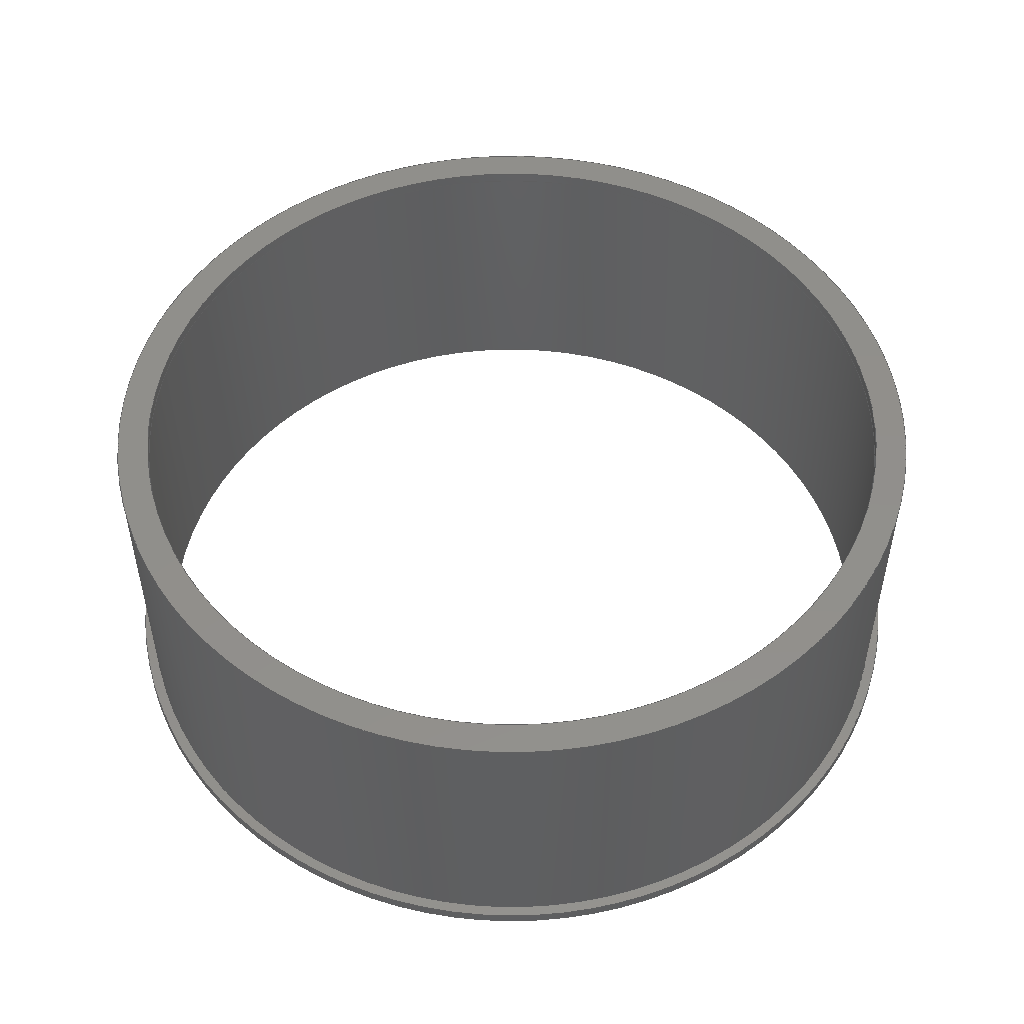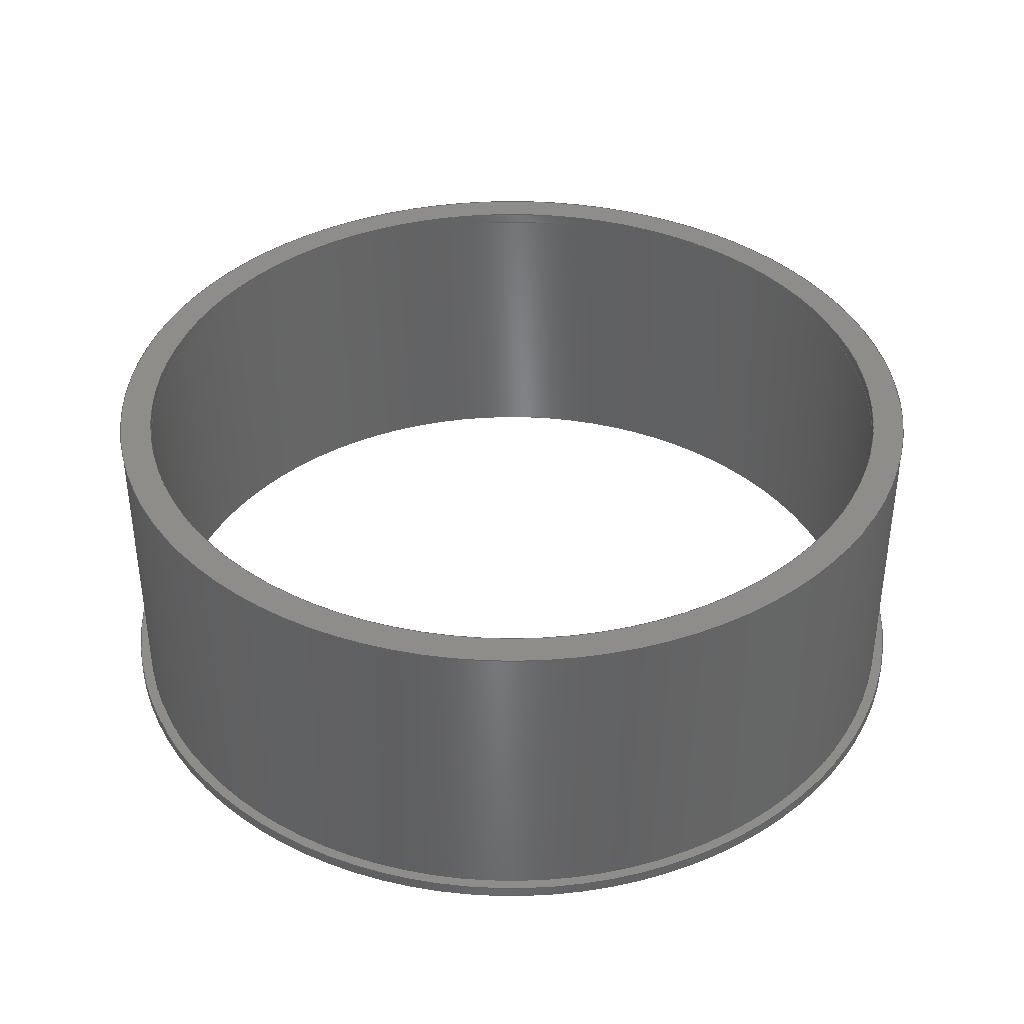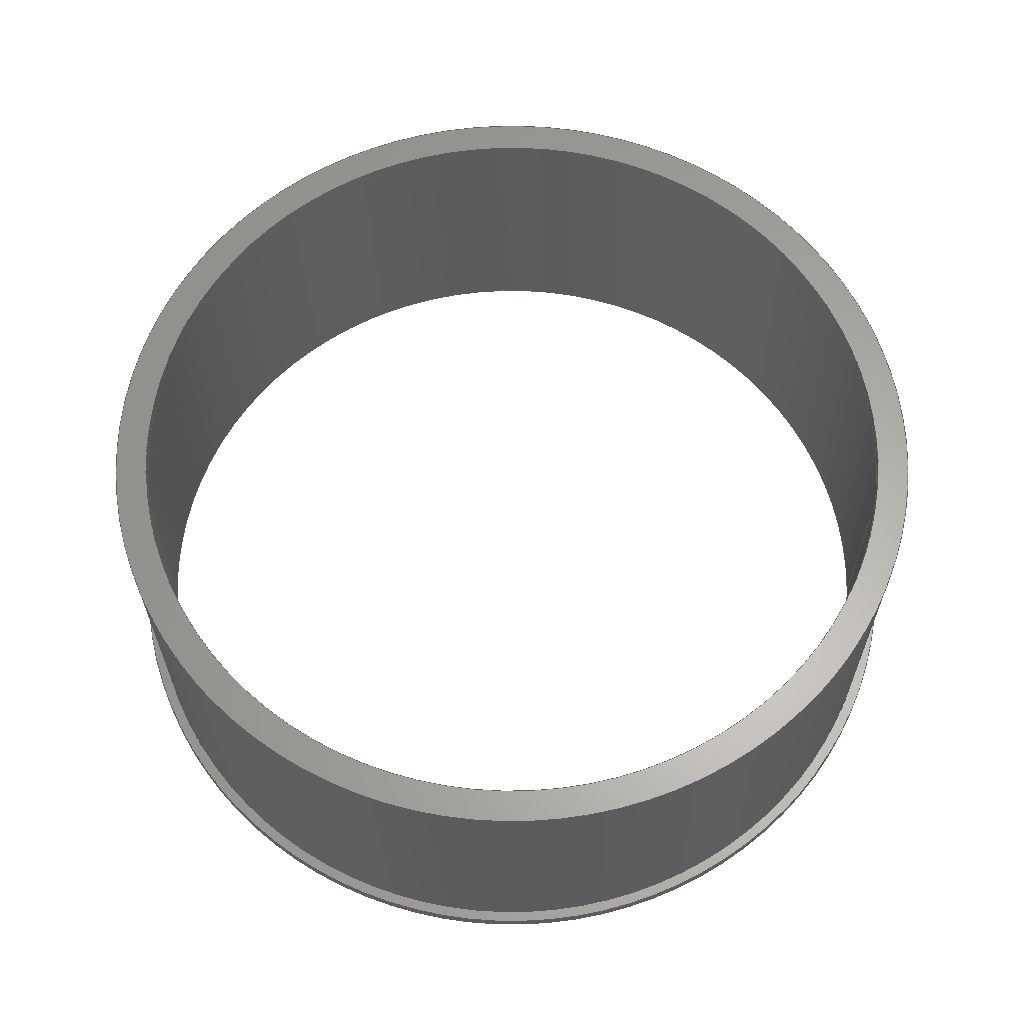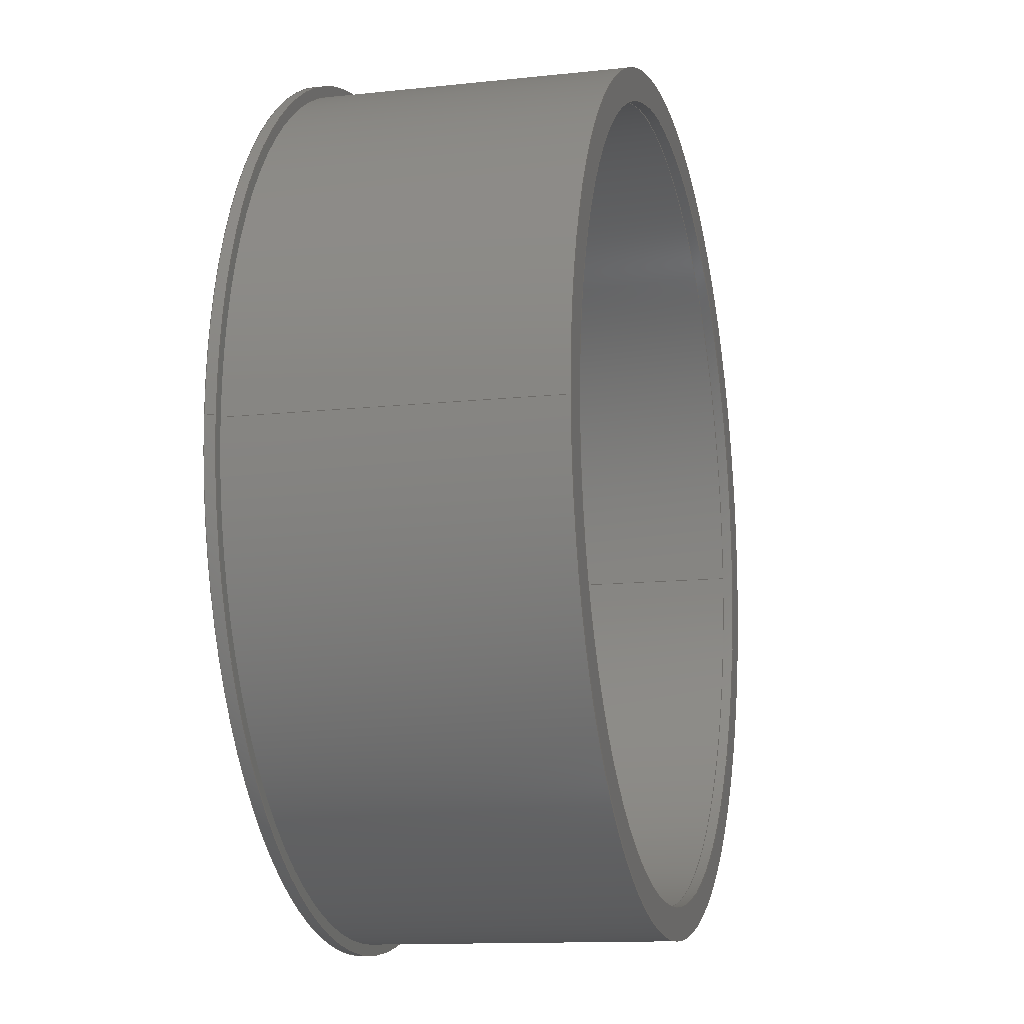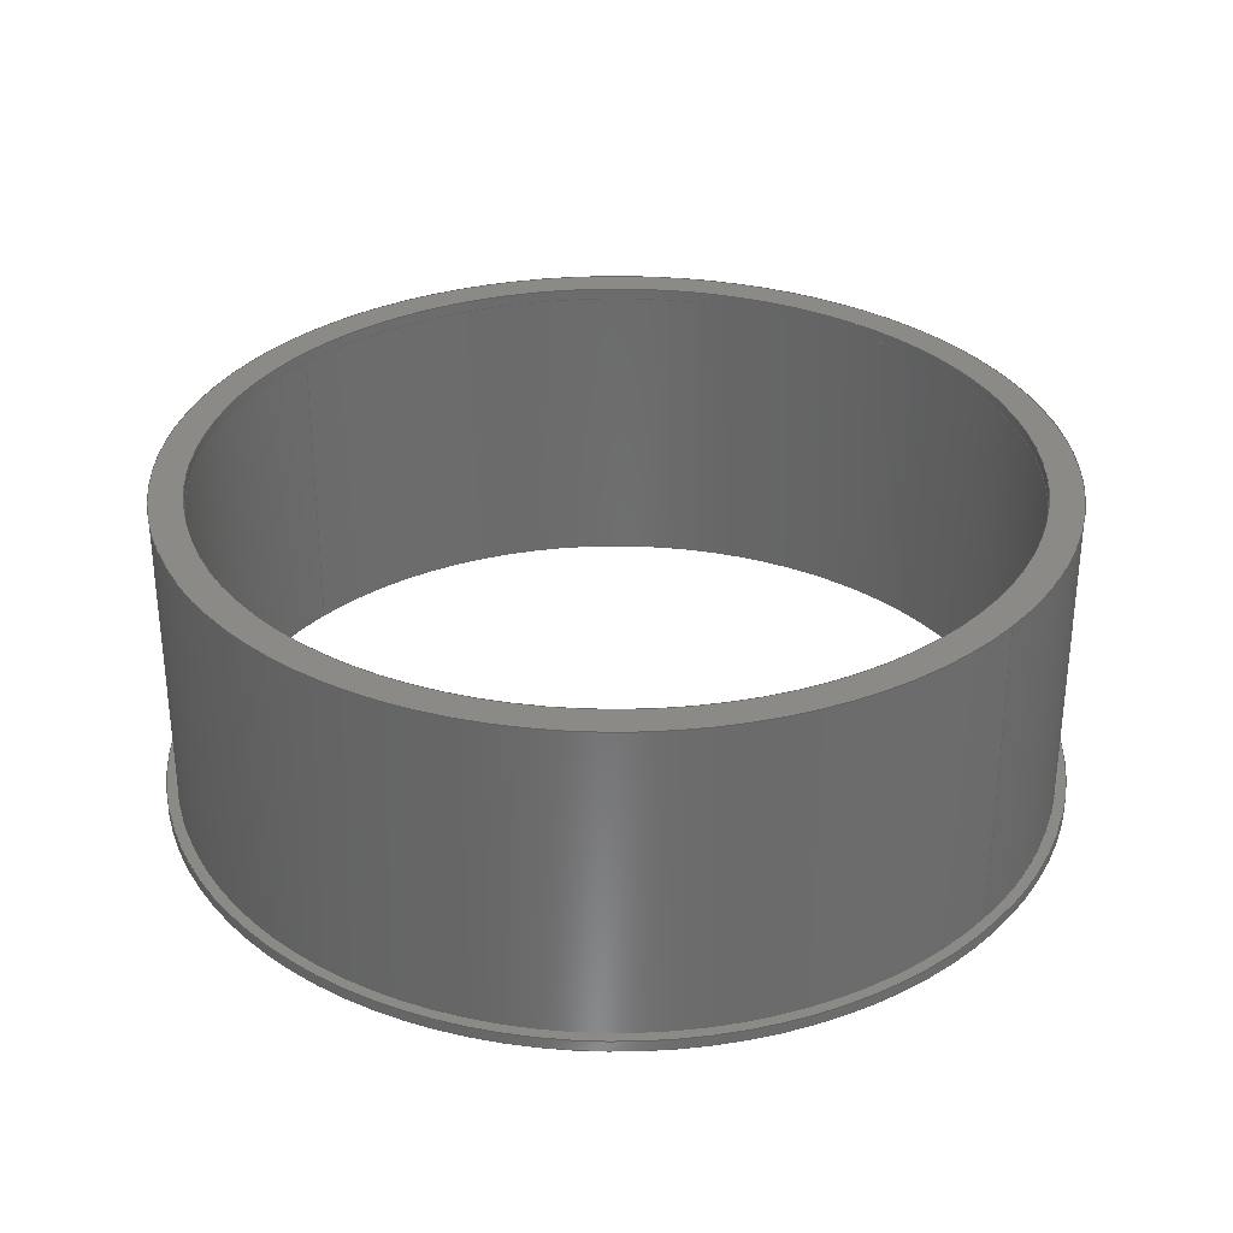
<metadata>
{"format":"step","ext":"stp","renderer":"f3d","projection":"perspective","resolution":1024,"background":"white","views":[{"elev":51.1,"azim":-36.1,"up":"+Y"},{"elev":38.5,"azim":-14.7,"up":"+Y"},{"elev":62.8,"azim":-176.6,"up":"+Y"},{"elev":-12.4,"azim":104.3,"up":"+Z"},{"elev":31.9,"azim":39.5,"up":"+Y"}]}
</metadata>
<code>
ISO-10303-21;
DATA;
#1=MECHANICAL_DESIGN_GEOMETRIC_PRESENTATION_REPRESENTATION('',(#4),#215);
#2=SHAPE_REPRESENTATION_RELATIONSHIP('SRR','None',#222,#3);
#3=ADVANCED_BREP_SHAPE_REPRESENTATION('',(#5),#214);
#4=STYLED_ITEM('',(#231),#5);
#5=MANIFOLD_SOLID_BREP('Solid1',#106);
#6=LINE('',#191,#10);
#7=LINE('',#197,#11);
#8=LINE('',#201,#12);
#9=LINE('',#208,#13);
#10=VECTOR('',#155,74.5);
#11=VECTOR('',#162,80.5);
#12=VECTOR('',#167,76.5);
#13=VECTOR('',#176,82.5);
#14=CYLINDRICAL_SURFACE('',#132,74.5);
#15=CYLINDRICAL_SURFACE('',#134,80.5);
#16=CYLINDRICAL_SURFACE('',#137,76.5);
#17=CYLINDRICAL_SURFACE('',#140,82.5);
#18=FACE_BOUND('',#31,.T.);
#19=FACE_BOUND('',#36,.T.);
#20=FACE_BOUND('',#39,.T.);
#21=FACE_BOUND('',#41,.T.);
#22=FACE_OUTER_BOUND('',#30,.T.);
#23=FACE_OUTER_BOUND('',#32,.T.);
#24=FACE_OUTER_BOUND('',#33,.T.);
#25=FACE_OUTER_BOUND('',#34,.T.);
#26=FACE_OUTER_BOUND('',#35,.T.);
#27=FACE_OUTER_BOUND('',#37,.T.);
#28=FACE_OUTER_BOUND('',#38,.T.);
#29=FACE_OUTER_BOUND('',#40,.T.);
#30=EDGE_LOOP('',(#70));
#31=EDGE_LOOP('',(#71));
#32=EDGE_LOOP('',(#72,#73,#74,#75));
#33=EDGE_LOOP('',(#76,#77,#78,#79));
#34=EDGE_LOOP('',(#80,#81,#82,#83));
#35=EDGE_LOOP('',(#84));
#36=EDGE_LOOP('',(#85));
#37=EDGE_LOOP('',(#86,#87,#88,#89));
#38=EDGE_LOOP('',(#90));
#39=EDGE_LOOP('',(#91));
#40=EDGE_LOOP('',(#92));
#41=EDGE_LOOP('',(#93));
#42=CIRCLE('',#130,76.5);
#43=CIRCLE('',#131,74.5);
#44=CIRCLE('',#133,74.5);
#45=CIRCLE('',#135,80.5);
#46=CIRCLE('',#136,80.5);
#47=CIRCLE('',#138,76.5);
#48=CIRCLE('',#141,82.5);
#49=CIRCLE('',#142,82.5);
#50=VERTEX_POINT('',#185);
#51=VERTEX_POINT('',#187);
#52=VERTEX_POINT('',#190);
#53=VERTEX_POINT('',#194);
#54=VERTEX_POINT('',#196);
#55=VERTEX_POINT('',#200);
#56=VERTEX_POINT('',#205);
#57=VERTEX_POINT('',#207);
#58=EDGE_CURVE('',#50,#50,#42,.T.);
#59=EDGE_CURVE('',#51,#51,#43,.T.);
#60=EDGE_CURVE('',#51,#52,#6,.T.);
#61=EDGE_CURVE('',#52,#52,#44,.T.);
#62=EDGE_CURVE('',#53,#53,#45,.T.);
#63=EDGE_CURVE('',#53,#54,#7,.T.);
#64=EDGE_CURVE('',#54,#54,#46,.T.);
#65=EDGE_CURVE('',#50,#55,#8,.T.);
#66=EDGE_CURVE('',#55,#55,#47,.T.);
#67=EDGE_CURVE('',#56,#56,#48,.T.);
#68=EDGE_CURVE('',#56,#57,#9,.T.);
#69=EDGE_CURVE('',#57,#57,#49,.T.);
#70=ORIENTED_EDGE('',*,*,#58,.F.);
#71=ORIENTED_EDGE('',*,*,#59,.T.);
#72=ORIENTED_EDGE('',*,*,#59,.F.);
#73=ORIENTED_EDGE('',*,*,#60,.T.);
#74=ORIENTED_EDGE('',*,*,#61,.F.);
#75=ORIENTED_EDGE('',*,*,#60,.F.);
#76=ORIENTED_EDGE('',*,*,#62,.F.);
#77=ORIENTED_EDGE('',*,*,#63,.T.);
#78=ORIENTED_EDGE('',*,*,#64,.F.);
#79=ORIENTED_EDGE('',*,*,#63,.F.);
#80=ORIENTED_EDGE('',*,*,#58,.T.);
#81=ORIENTED_EDGE('',*,*,#65,.T.);
#82=ORIENTED_EDGE('',*,*,#66,.T.);
#83=ORIENTED_EDGE('',*,*,#65,.F.);
#84=ORIENTED_EDGE('',*,*,#62,.T.);
#85=ORIENTED_EDGE('',*,*,#61,.T.);
#86=ORIENTED_EDGE('',*,*,#67,.F.);
#87=ORIENTED_EDGE('',*,*,#68,.T.);
#88=ORIENTED_EDGE('',*,*,#69,.T.);
#89=ORIENTED_EDGE('',*,*,#68,.F.);
#90=ORIENTED_EDGE('',*,*,#67,.T.);
#91=ORIENTED_EDGE('',*,*,#64,.T.);
#92=ORIENTED_EDGE('',*,*,#69,.F.);
#93=ORIENTED_EDGE('',*,*,#66,.F.);
#94=PLANE('',#129);
#95=PLANE('',#139);
#96=PLANE('',#143);
#97=PLANE('',#144);
#98=ADVANCED_FACE('',(#22,#18),#94,.F.);
#99=ADVANCED_FACE('',(#23),#14,.F.);
#100=ADVANCED_FACE('',(#24),#15,.T.);
#101=ADVANCED_FACE('',(#25),#16,.F.);
#102=ADVANCED_FACE('',(#26,#19),#95,.T.);
#103=ADVANCED_FACE('',(#27),#17,.T.);
#104=ADVANCED_FACE('',(#28,#20),#96,.T.);
#105=ADVANCED_FACE('',(#29,#21),#97,.F.);
#106=CLOSED_SHELL('',(#98,#99,#100,#101,#102,#103,#104,#105));
#107=DERIVED_UNIT_ELEMENT(#110,1);
#108=DERIVED_UNIT_ELEMENT(#217,-3);
#109=DIMENSIONAL_EXPONENTS(0,1,0,0,0,0,0);
#110=(
CONVERSION_BASED_UNIT('gram',#112)
MASS_UNIT()
NAMED_UNIT(#109)
);
#111=(
MASS_UNIT()
NAMED_UNIT(*)
SI_UNIT(.KILO.,.GRAM.)
);
#112=MASS_MEASURE_WITH_UNIT(MASS_MEASURE(0.001),#111);
#113=DERIVED_UNIT((#107,#108));
#114=MEASURE_REPRESENTATION_ITEM('density measure',
POSITIVE_RATIO_MEASURE(1),#113);
#115=PROPERTY_DEFINITION_REPRESENTATION(#120,#117);
#116=PROPERTY_DEFINITION_REPRESENTATION(#121,#118);
#117=REPRESENTATION('material name',(#119),#214);
#118=REPRESENTATION('density',(#114),#214);
#119=DESCRIPTIVE_REPRESENTATION_ITEM('Generic','Generic');
#120=PROPERTY_DEFINITION('material property','material name',#224);
#121=PROPERTY_DEFINITION('material property','density of part',#224);
#122=DATE_TIME_ROLE('creation_date');
#123=APPLIED_DATE_AND_TIME_ASSIGNMENT(#124,#122,(#224));
#124=DATE_AND_TIME(#125,#126);
#125=CALENDAR_DATE(2024,11,4);
#126=LOCAL_TIME(0,0,0,#127);
#127=COORDINATED_UNIVERSAL_TIME_OFFSET(0,0,.BEHIND.);
#128=AXIS2_PLACEMENT_3D('',#183,#145,#146);
#129=AXIS2_PLACEMENT_3D('',#184,#147,#148);
#130=AXIS2_PLACEMENT_3D('',#186,#149,#150);
#131=AXIS2_PLACEMENT_3D('',#188,#151,#152);
#132=AXIS2_PLACEMENT_3D('',#189,#153,#154);
#133=AXIS2_PLACEMENT_3D('',#192,#156,#157);
#134=AXIS2_PLACEMENT_3D('',#193,#158,#159);
#135=AXIS2_PLACEMENT_3D('',#195,#160,#161);
#136=AXIS2_PLACEMENT_3D('',#198,#163,#164);
#137=AXIS2_PLACEMENT_3D('',#199,#165,#166);
#138=AXIS2_PLACEMENT_3D('',#202,#168,#169);
#139=AXIS2_PLACEMENT_3D('',#203,#170,#171);
#140=AXIS2_PLACEMENT_3D('',#204,#172,#173);
#141=AXIS2_PLACEMENT_3D('',#206,#174,#175);
#142=AXIS2_PLACEMENT_3D('',#209,#177,#178);
#143=AXIS2_PLACEMENT_3D('',#210,#179,#180);
#144=AXIS2_PLACEMENT_3D('',#211,#181,#182);
#145=DIRECTION('axis',(0,0,1));
#146=DIRECTION('refdir',(1,0,0));
#147=DIRECTION('center_axis',(0,1,0));
#148=DIRECTION('ref_axis',(0,0,1));
#149=DIRECTION('center_axis',(0,1,0));
#150=DIRECTION('ref_axis',(1,0,0));
#151=DIRECTION('center_axis',(0,1,0));
#152=DIRECTION('ref_axis',(-1,0,0));
#153=DIRECTION('center_axis',(0,-1,0));
#154=DIRECTION('ref_axis',(-1,0,0));
#155=DIRECTION('',(0,1,0));
#156=DIRECTION('center_axis',(0,-1,0));
#157=DIRECTION('ref_axis',(-1,0,0));
#158=DIRECTION('center_axis',(0,1,0));
#159=DIRECTION('ref_axis',(-1,0,0));
#160=DIRECTION('center_axis',(0,1,0));
#161=DIRECTION('ref_axis',(-1,0,0));
#162=DIRECTION('',(0,-1,0));
#163=DIRECTION('center_axis',(0,-1,0));
#164=DIRECTION('ref_axis',(1,0,0));
#165=DIRECTION('center_axis',(0,1,0));
#166=DIRECTION('ref_axis',(1,0,0));
#167=DIRECTION('',(0,-1,0));
#168=DIRECTION('center_axis',(0,-1,0));
#169=DIRECTION('ref_axis',(1,0,0));
#170=DIRECTION('center_axis',(0,1,0));
#171=DIRECTION('ref_axis',(0,0,1));
#172=DIRECTION('center_axis',(0,1,0));
#173=DIRECTION('ref_axis',(-1,0,0));
#174=DIRECTION('center_axis',(0,1,0));
#175=DIRECTION('ref_axis',(-1,0,0));
#176=DIRECTION('',(0,-1,0));
#177=DIRECTION('center_axis',(0,1,0));
#178=DIRECTION('ref_axis',(-1,0,0));
#179=DIRECTION('center_axis',(0,1,0));
#180=DIRECTION('ref_axis',(0,0,1));
#181=DIRECTION('center_axis',(0,1,0));
#182=DIRECTION('ref_axis',(0,0,1));
#183=CARTESIAN_POINT('',(0,0,0));
#184=CARTESIAN_POINT('Origin',(0,58,0));
#185=CARTESIAN_POINT('',(-76.5,58,9.369e-15));
#186=CARTESIAN_POINT('Origin',(0,58,0));
#187=CARTESIAN_POINT('',(74.5,58,-9.124e-15));
#188=CARTESIAN_POINT('Origin',(0,58,0));
#189=CARTESIAN_POINT('Origin',(0,60,0));
#190=CARTESIAN_POINT('',(74.5,60,-9.124e-15));
#191=CARTESIAN_POINT('',(74.5,60,9.124e-15));
#192=CARTESIAN_POINT('Origin',(0,60,0));
#193=CARTESIAN_POINT('Origin',(0,0,0));
#194=CARTESIAN_POINT('',(80.5,60,-9.858e-15));
#195=CARTESIAN_POINT('Origin',(0,60,0));
#196=CARTESIAN_POINT('',(80.5,2,-9.858e-15));
#197=CARTESIAN_POINT('',(80.5,0,-9.858e-15));
#198=CARTESIAN_POINT('Origin',(0,2,0));
#199=CARTESIAN_POINT('Origin',(0,0,0));
#200=CARTESIAN_POINT('',(-76.5,0,9.369e-15));
#201=CARTESIAN_POINT('',(-76.5,0,9.369e-15));
#202=CARTESIAN_POINT('Origin',(0,0,0));
#203=CARTESIAN_POINT('Origin',(0,60,0));
#204=CARTESIAN_POINT('Origin',(0,0,0));
#205=CARTESIAN_POINT('',(82.5,2,-1.01e-14));
#206=CARTESIAN_POINT('Origin',(0,2,0));
#207=CARTESIAN_POINT('',(82.5,0,-1.01e-14));
#208=CARTESIAN_POINT('',(82.5,0,-1.01e-14));
#209=CARTESIAN_POINT('Origin',(0,0,0));
#210=CARTESIAN_POINT('Origin',(0,2,0));
#211=CARTESIAN_POINT('Origin',(0,0,0));
#212=UNCERTAINTY_MEASURE_WITH_UNIT(LENGTH_MEASURE(0.01),#216,
'DISTANCE_ACCURACY_VALUE',
'Maximum model space distance between geometric entities at asserted c
onnectivities');
#213=UNCERTAINTY_MEASURE_WITH_UNIT(LENGTH_MEASURE(0.01),#216,
'DISTANCE_ACCURACY_VALUE',
'Maximum model space distance between geometric entities at asserted c
onnectivities');
#214=(
GEOMETRIC_REPRESENTATION_CONTEXT(3)
GLOBAL_UNCERTAINTY_ASSIGNED_CONTEXT((#212))
GLOBAL_UNIT_ASSIGNED_CONTEXT((#216,#218,#219))
REPRESENTATION_CONTEXT('','3D')
);
#215=(
GEOMETRIC_REPRESENTATION_CONTEXT(3)
GLOBAL_UNCERTAINTY_ASSIGNED_CONTEXT((#213))
GLOBAL_UNIT_ASSIGNED_CONTEXT((#216,#218,#219))
REPRESENTATION_CONTEXT('','3D')
);
#216=(
LENGTH_UNIT()
NAMED_UNIT(*)
SI_UNIT(.MILLI.,.METRE.)
);
#217=(
LENGTH_UNIT()
NAMED_UNIT(*)
SI_UNIT(.CENTI.,.METRE.)
);
#218=(
NAMED_UNIT(*)
PLANE_ANGLE_UNIT()
SI_UNIT($,.RADIAN.)
);
#219=(
NAMED_UNIT(*)
SI_UNIT($,.STERADIAN.)
SOLID_ANGLE_UNIT()
);
#220=SHAPE_DEFINITION_REPRESENTATION(#221,#222);
#221=PRODUCT_DEFINITION_SHAPE('',$,#224);
#222=SHAPE_REPRESENTATION('',(#128),#214);
#223=PRODUCT_DEFINITION_CONTEXT('part definition',#228,'design');
#224=PRODUCT_DEFINITION('Cylinder Replacement- 08','C .Replace - 08',#225,
#223);
#225=PRODUCT_DEFINITION_FORMATION('',$,#230);
#226=PRODUCT_RELATED_PRODUCT_CATEGORY('C .Replace - 08',
'C .Replace - 08',(#230));
#227=APPLICATION_PROTOCOL_DEFINITION('international standard',
'automotive_design',2009,#228);
#228=APPLICATION_CONTEXT(
'Core Data for Automotive Mechanical Design Process');
#229=PRODUCT_CONTEXT('part definition',#228,'mechanical');
#230=PRODUCT('Cylinder Replacement- 08','C .Replace - 08',$,(#229));
#231=PRESENTATION_STYLE_ASSIGNMENT((#232));
#232=SURFACE_STYLE_USAGE(.BOTH.,#235);
#233=SURFACE_STYLE_RENDERING_WITH_PROPERTIES($,#239,(#234));
#234=SURFACE_STYLE_TRANSPARENT(0);
#235=SURFACE_SIDE_STYLE('',(#236,#233));
#236=SURFACE_STYLE_FILL_AREA(#237);
#237=FILL_AREA_STYLE('',(#238));
#238=FILL_AREA_STYLE_COLOUR('',#239);
#239=COLOUR_RGB('',0.749,0.749,0.749);
ENDSEC;
END-ISO-10303-21;

</code>
